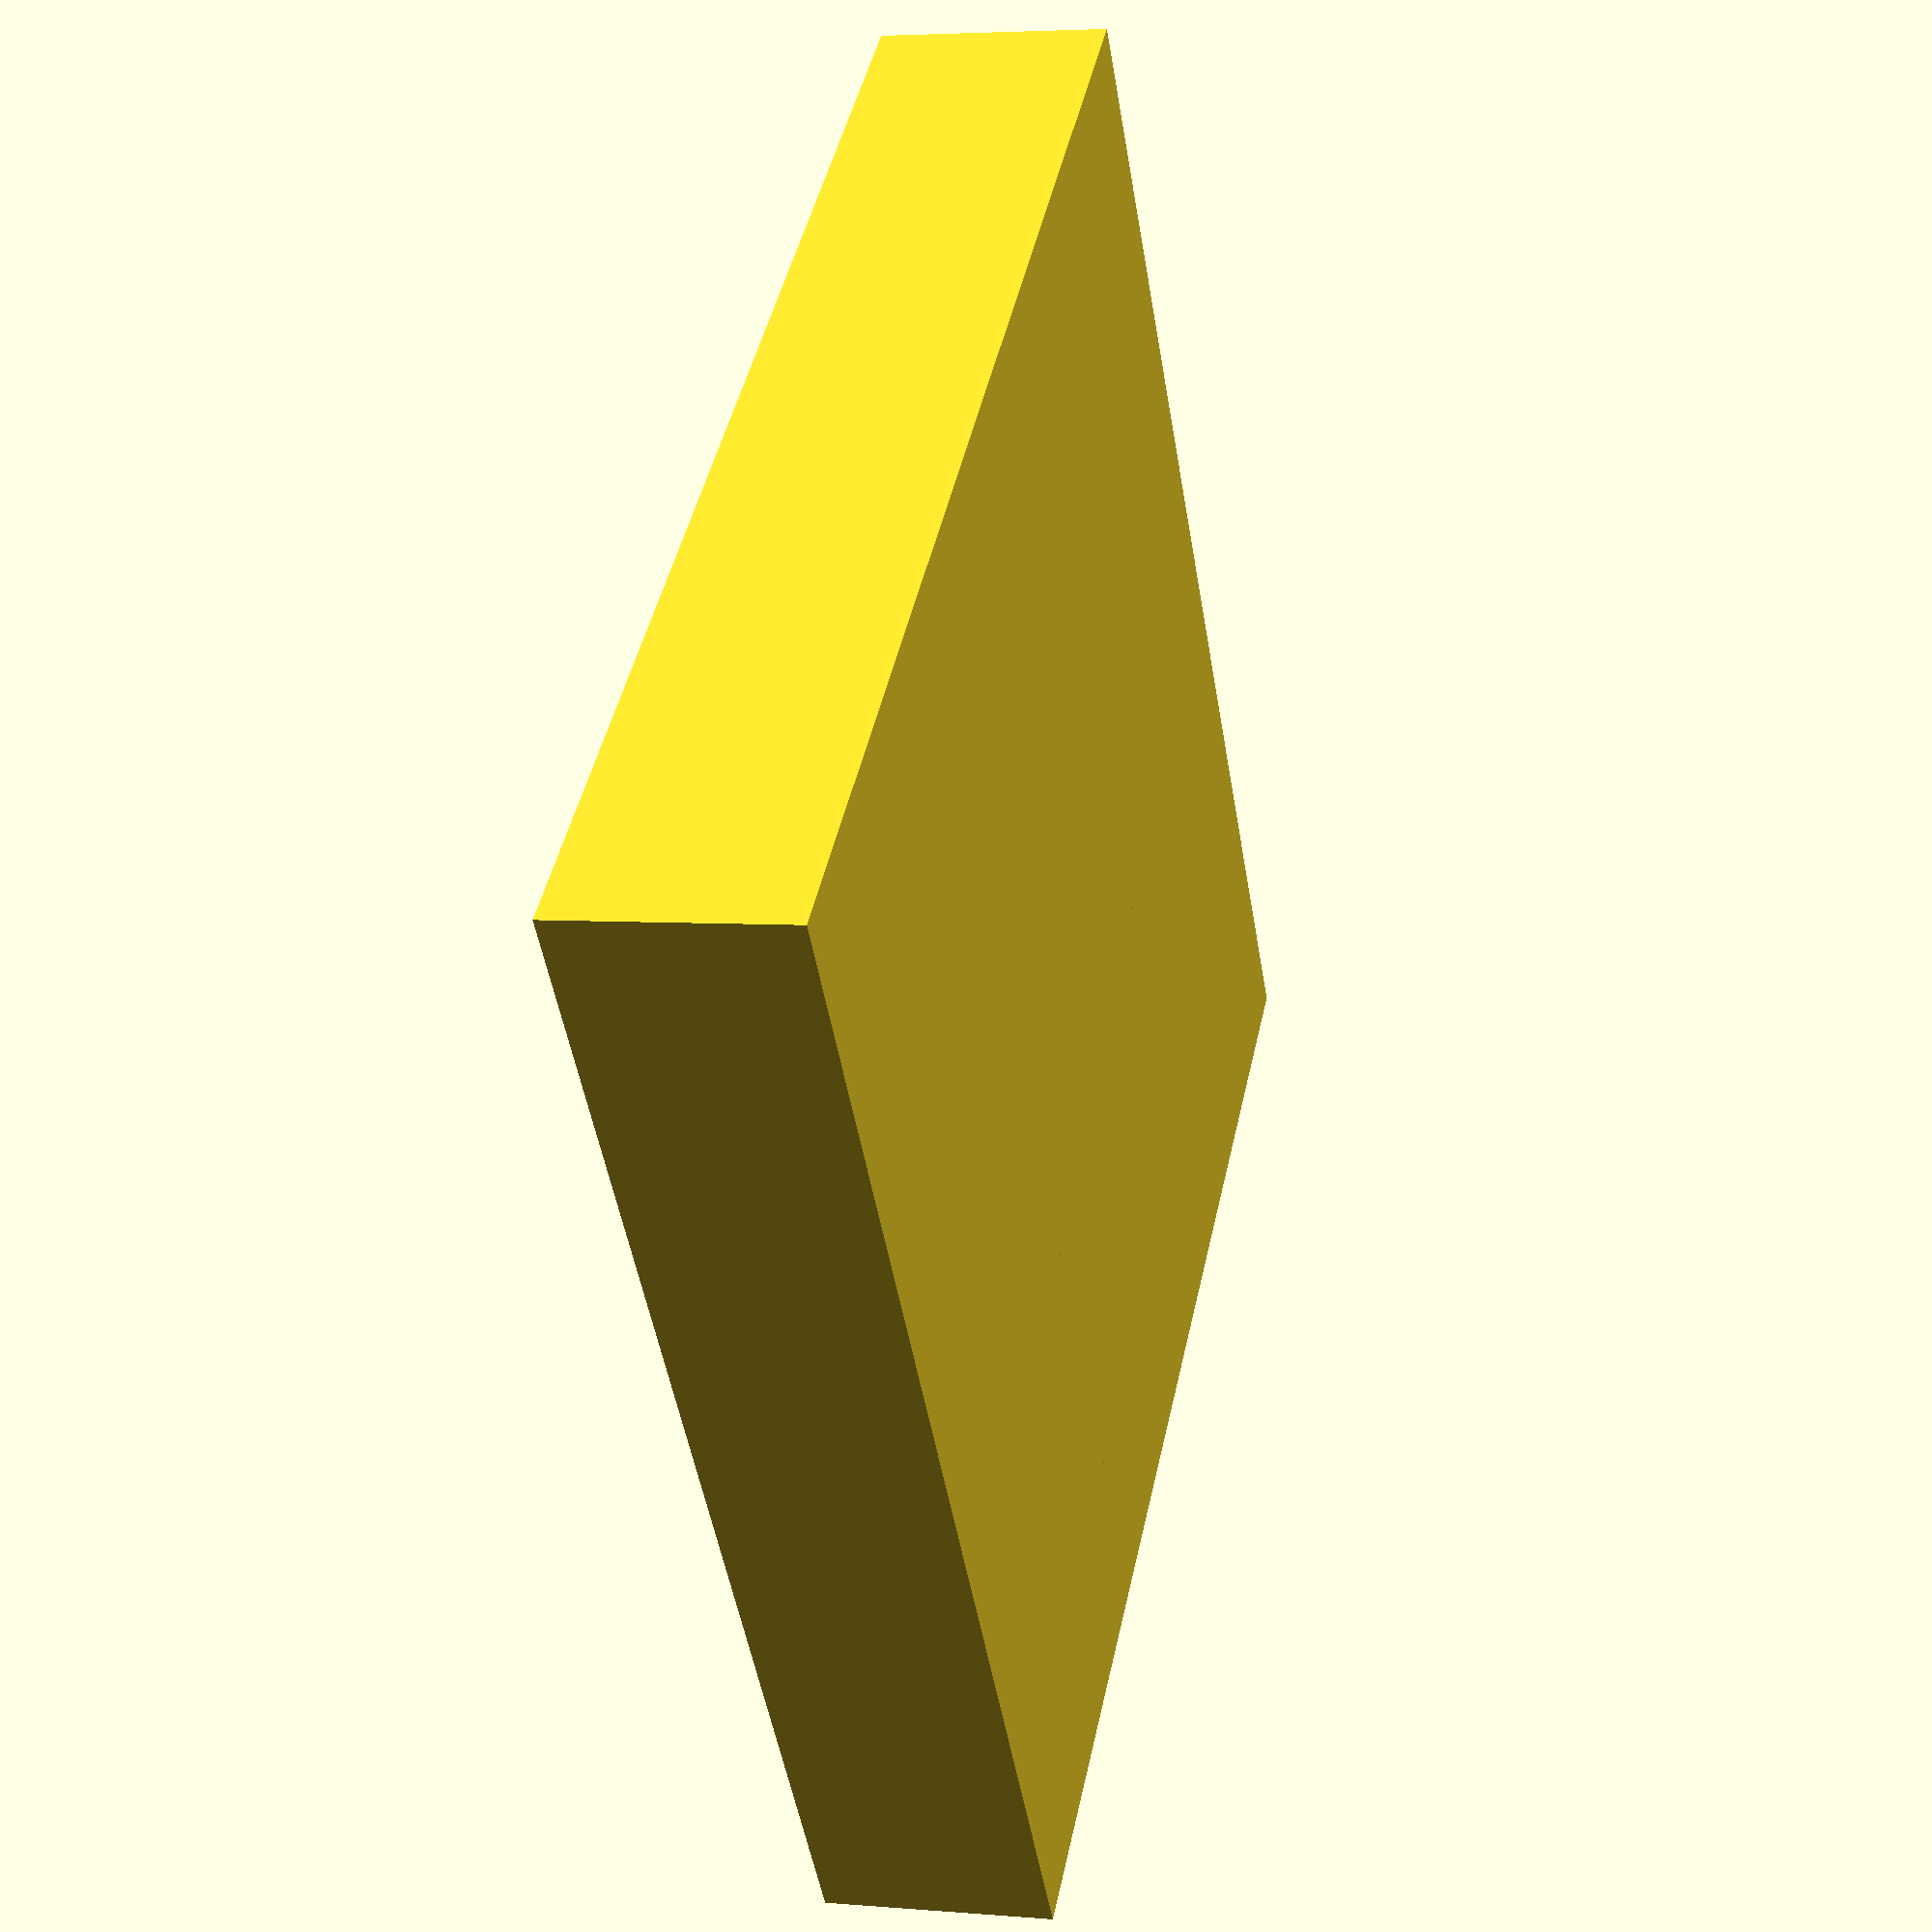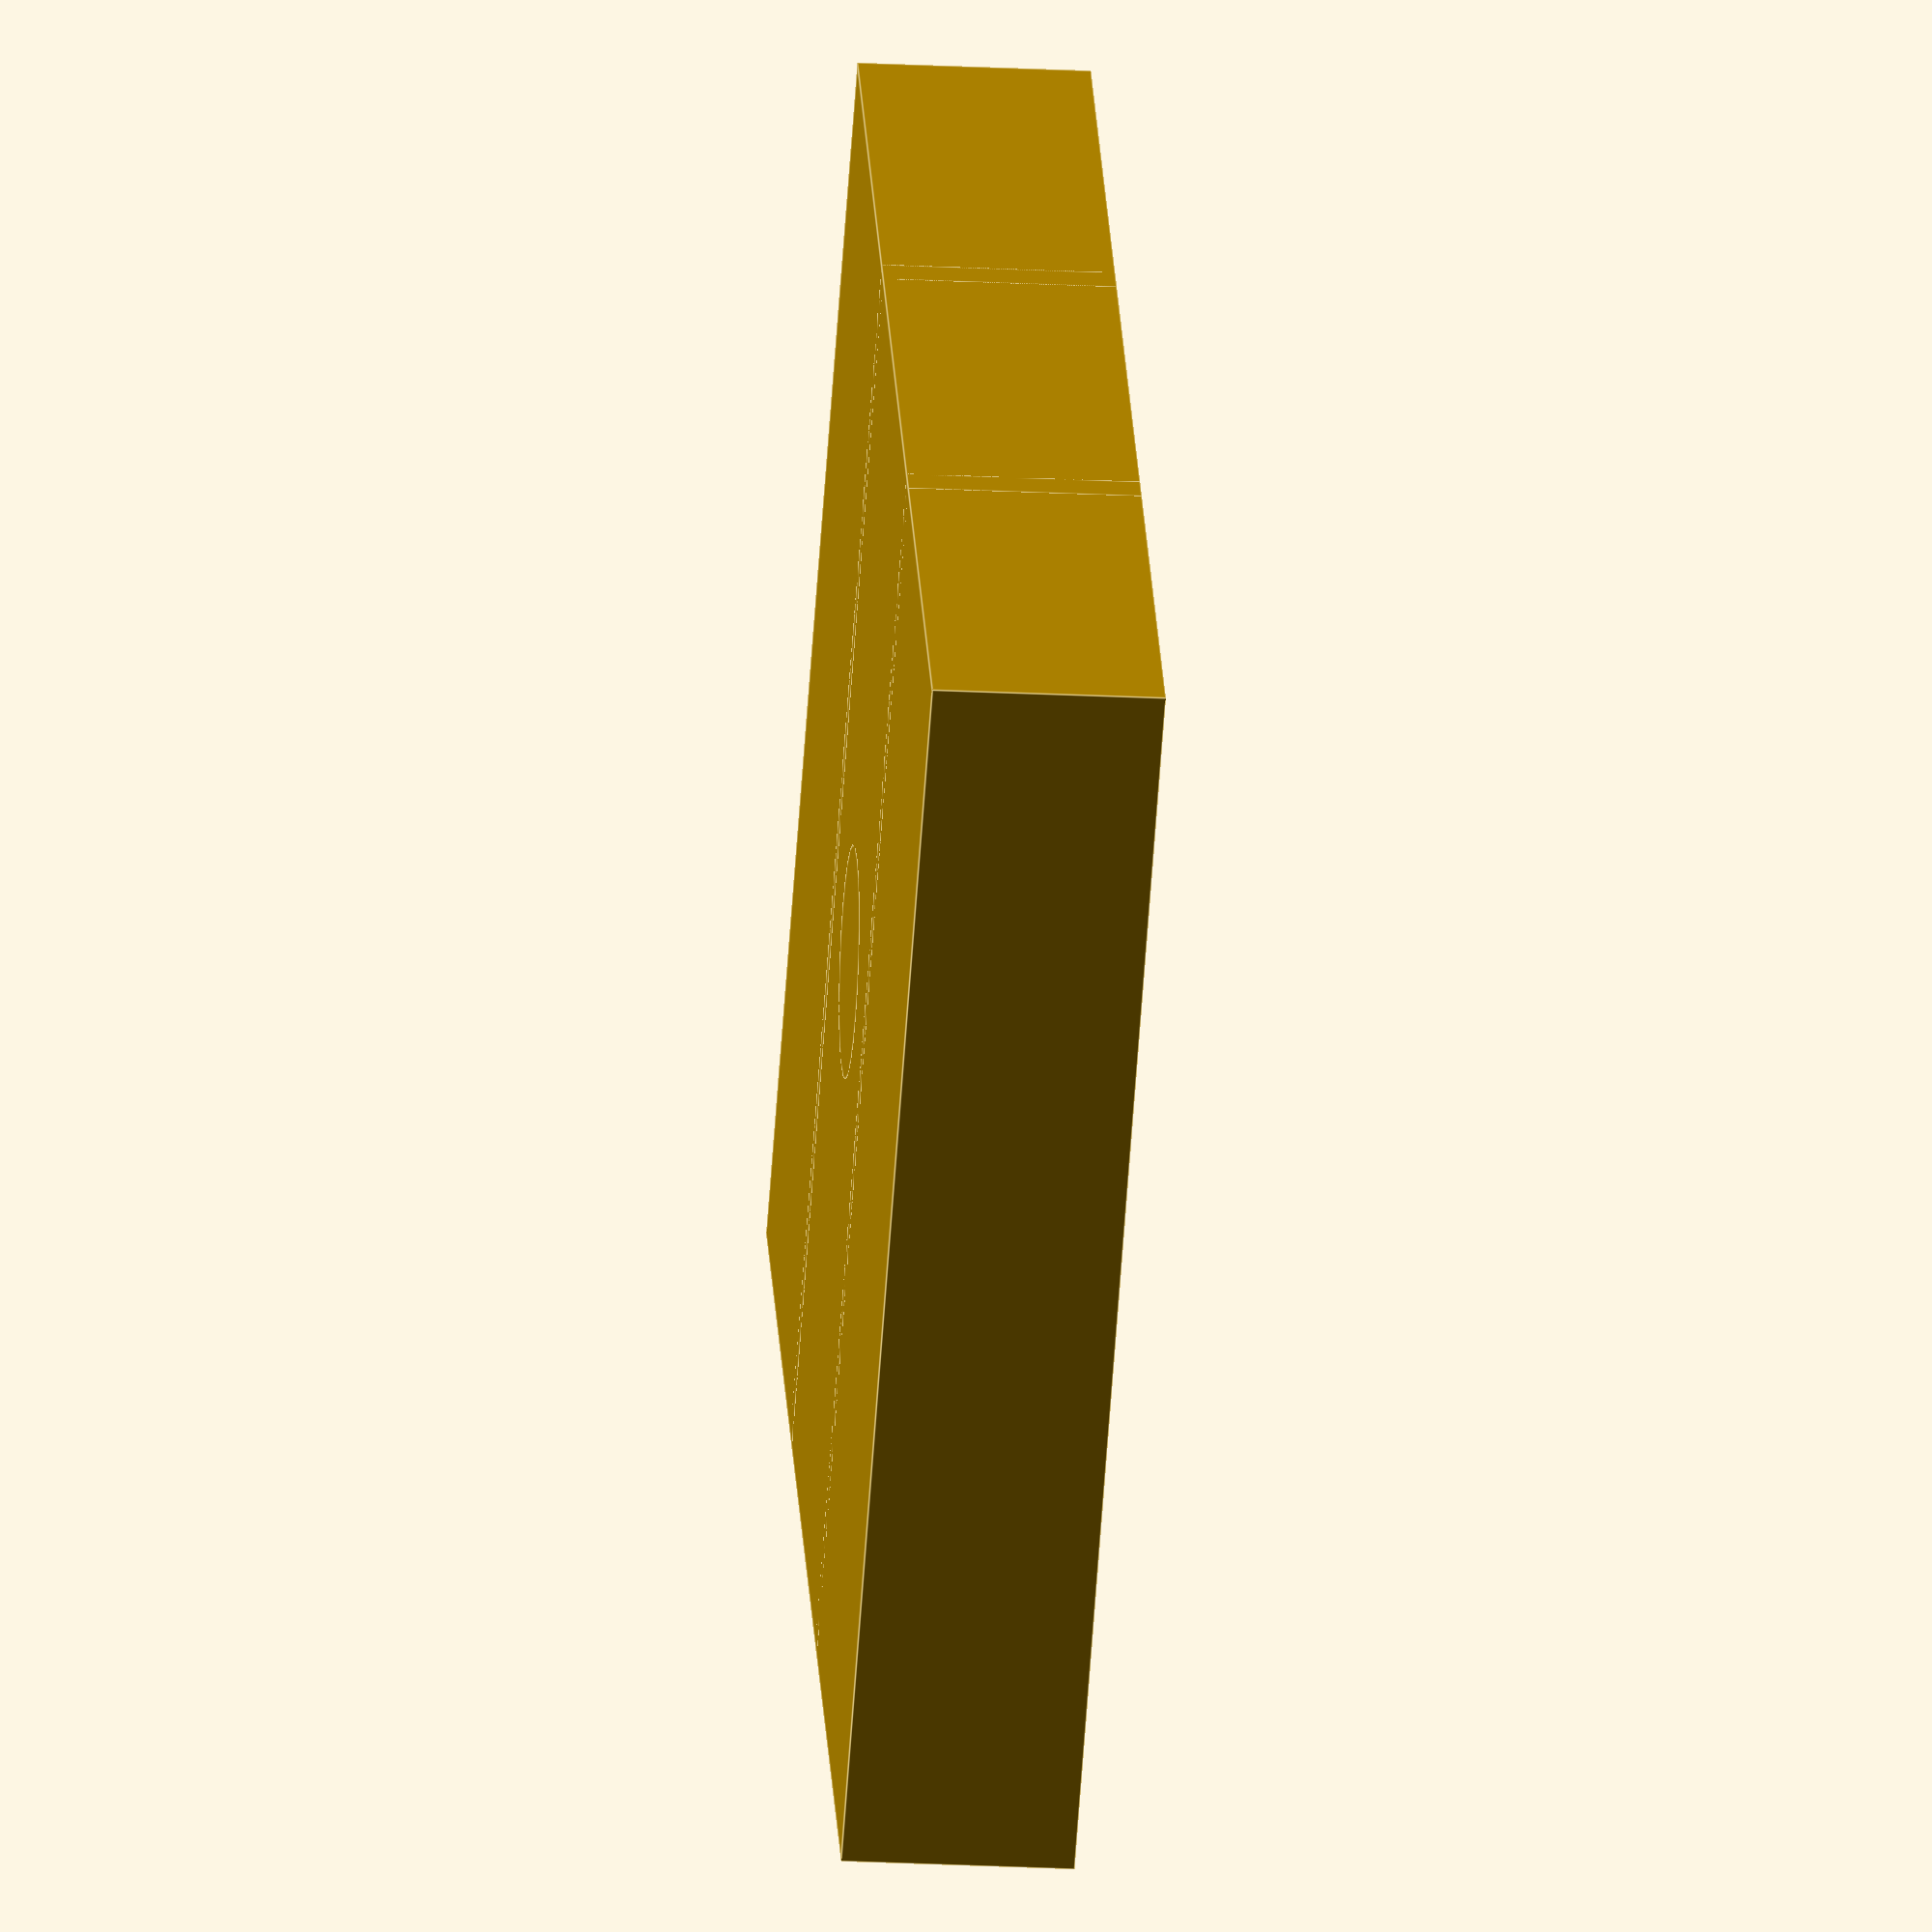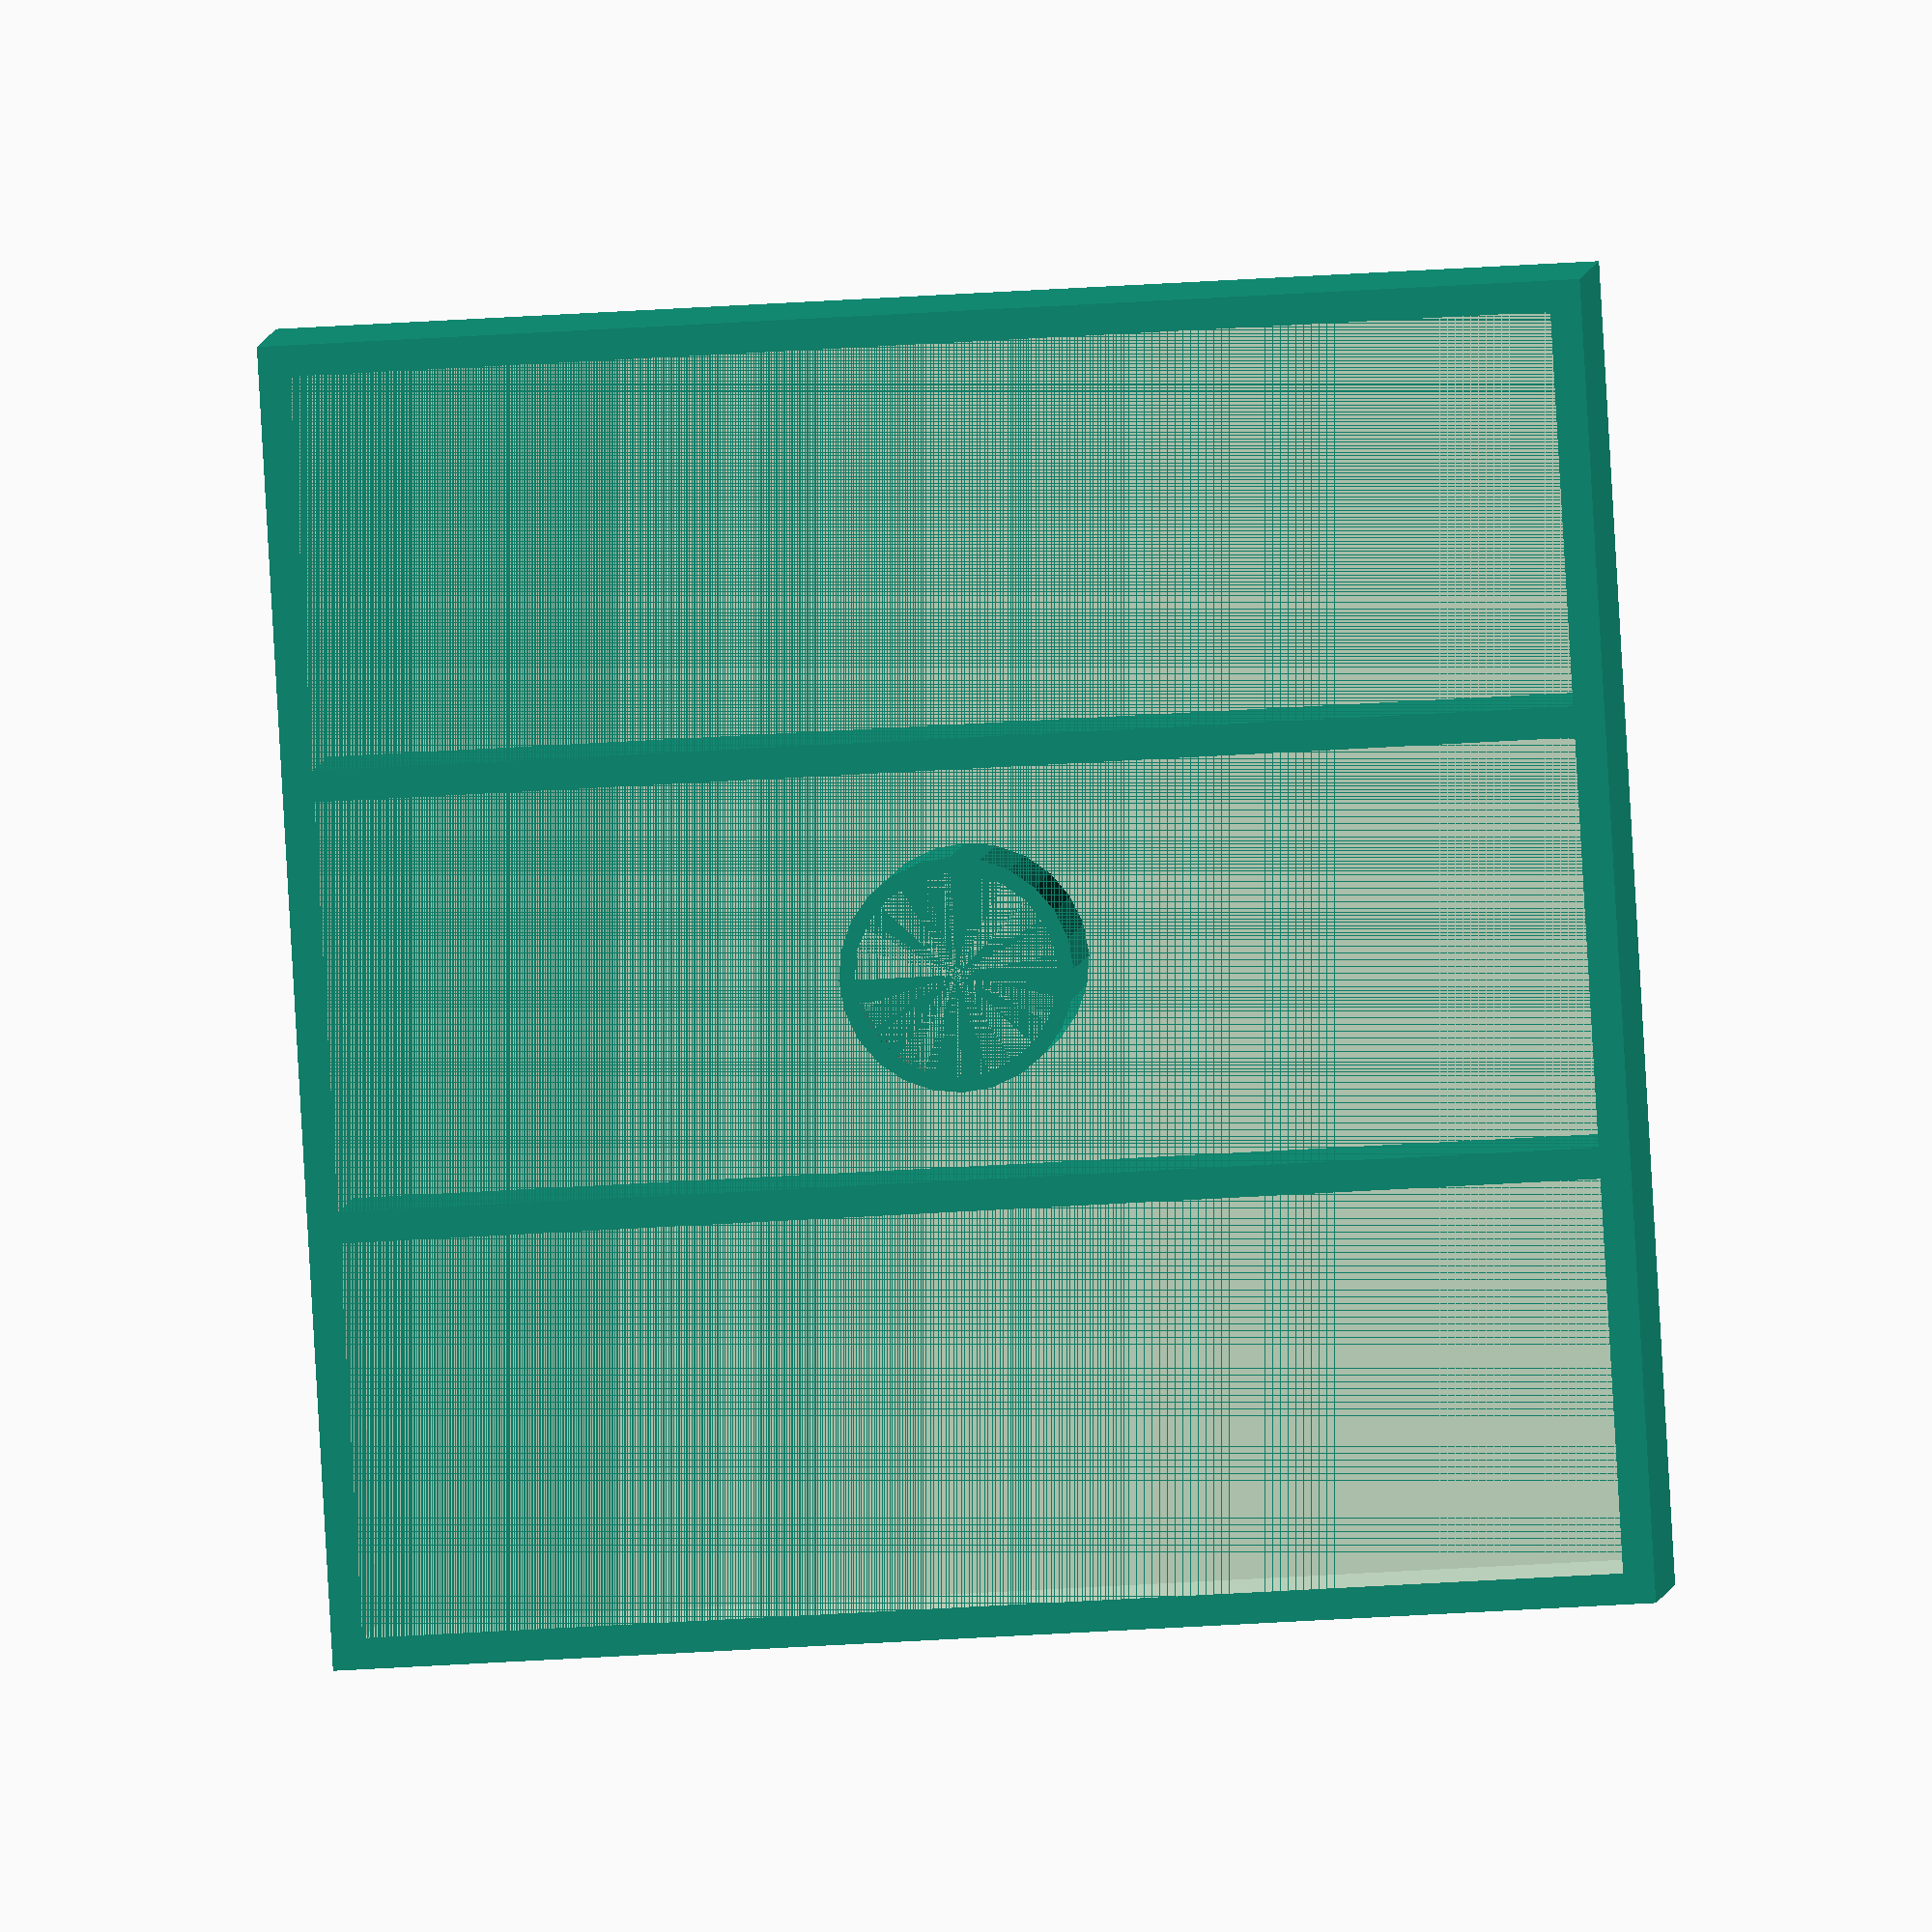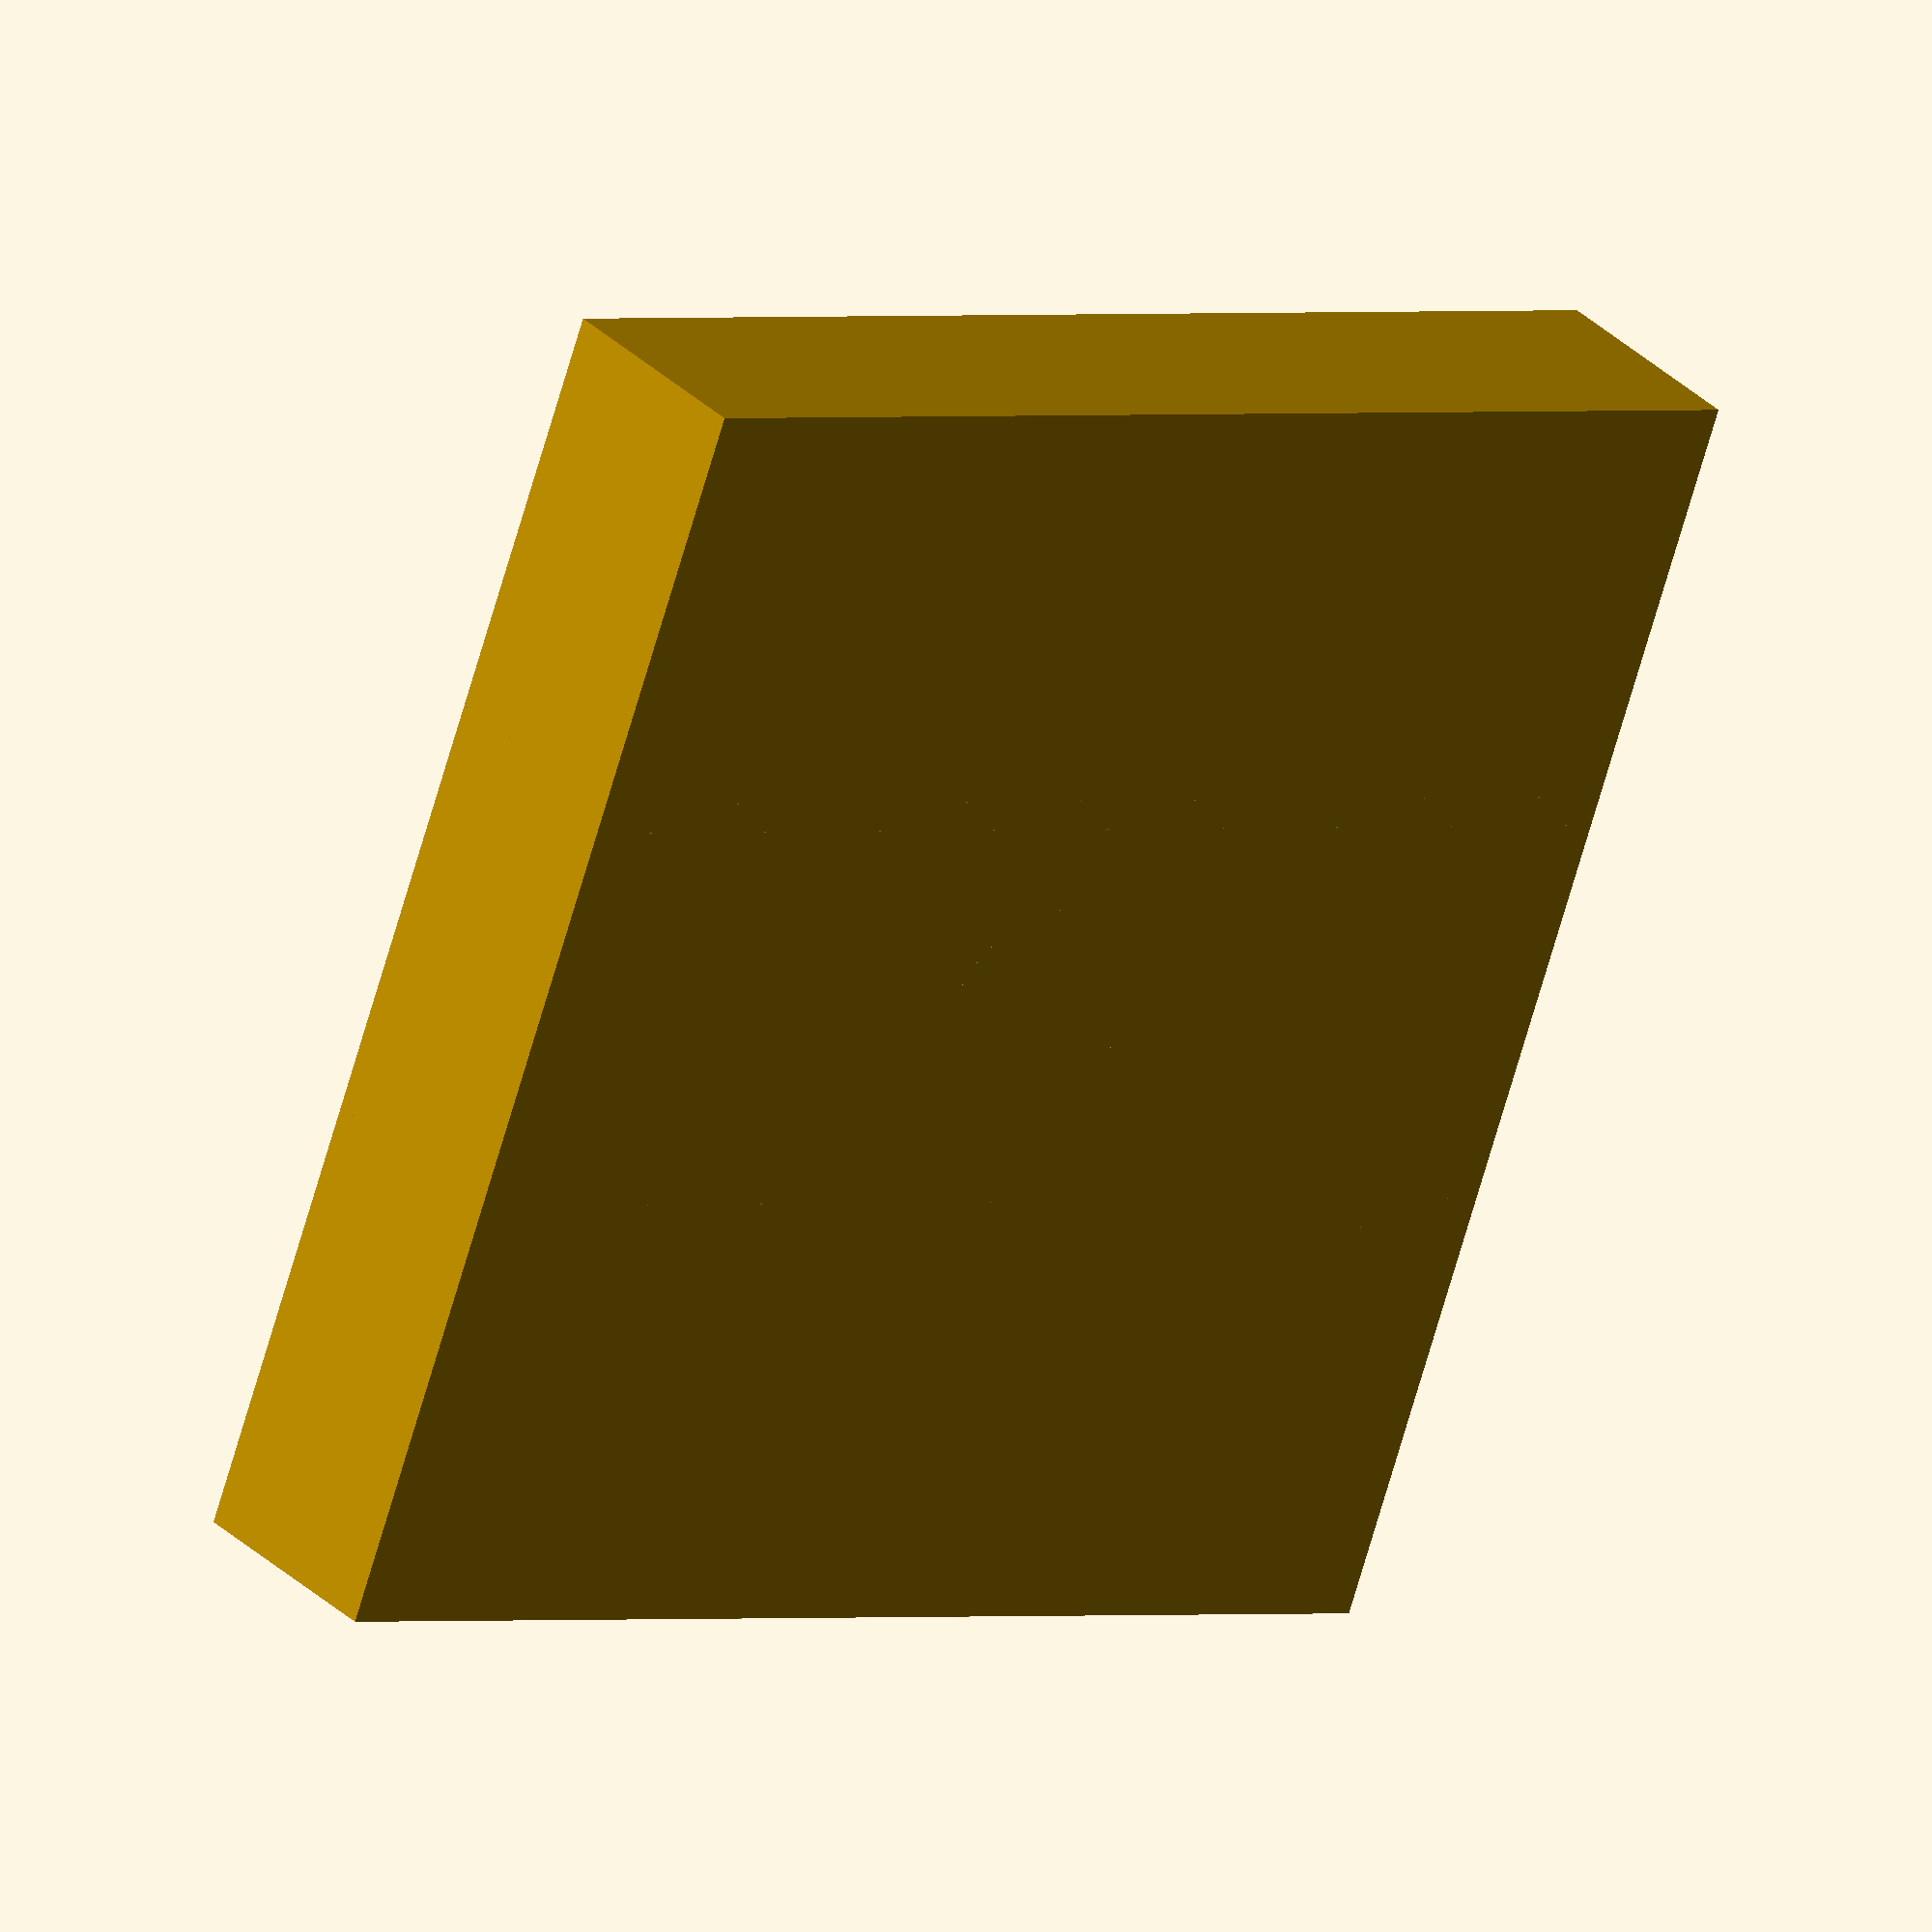
<openscad>
length = 85;
width = 85;
height = 15;
wallThickness = 2;
floorThickness = 3;
widthDividers = 2;
lengthDividers = 0;

//Based on magnet size:
magnetBaseOuterDiameter = 15.1;
magnetBaseInnerDiameter = 13.1;
magnetHeight = 2.7;


difference(){
    cube([length, width, height]);
    translate([wallThickness, wallThickness, floorThickness])
        cube([length - wallThickness * 2,width - wallThickness * 2, height - floorThickness]);
}
widthSections = widthDividers + 1;
lengthSections = lengthDividers + 1;
difference() {
    union() {
        if(widthDividers>0)
            for(index=[1:widthDividers])
                translate([0, (width/widthSections) * index - (wallThickness/2), 0])
                    cube([length, wallThickness, height]);
        if(lengthDividers>0)
            for(index=[1:lengthDividers])
                translate([ (length/lengthSections) * index - (wallThickness/2), 0, 0])
                cube([wallThickness, width, height]);
        
        translate([length/2, width/2, 0])
            cylinder(height, d=magnetBaseOuterDiameter);
    };
    translate([length/2, width/2, height - magnetHeight])
        cylinder(magnetHeight, d=magnetBaseInnerDiameter);
};
</openscad>
<views>
elev=175.5 azim=308.5 roll=75.0 proj=p view=solid
elev=202.5 azim=219.4 roll=275.1 proj=o view=edges
elev=355.6 azim=176.7 roll=4.7 proj=o view=wireframe
elev=327.8 azim=339.6 roll=142.9 proj=o view=wireframe
</views>
